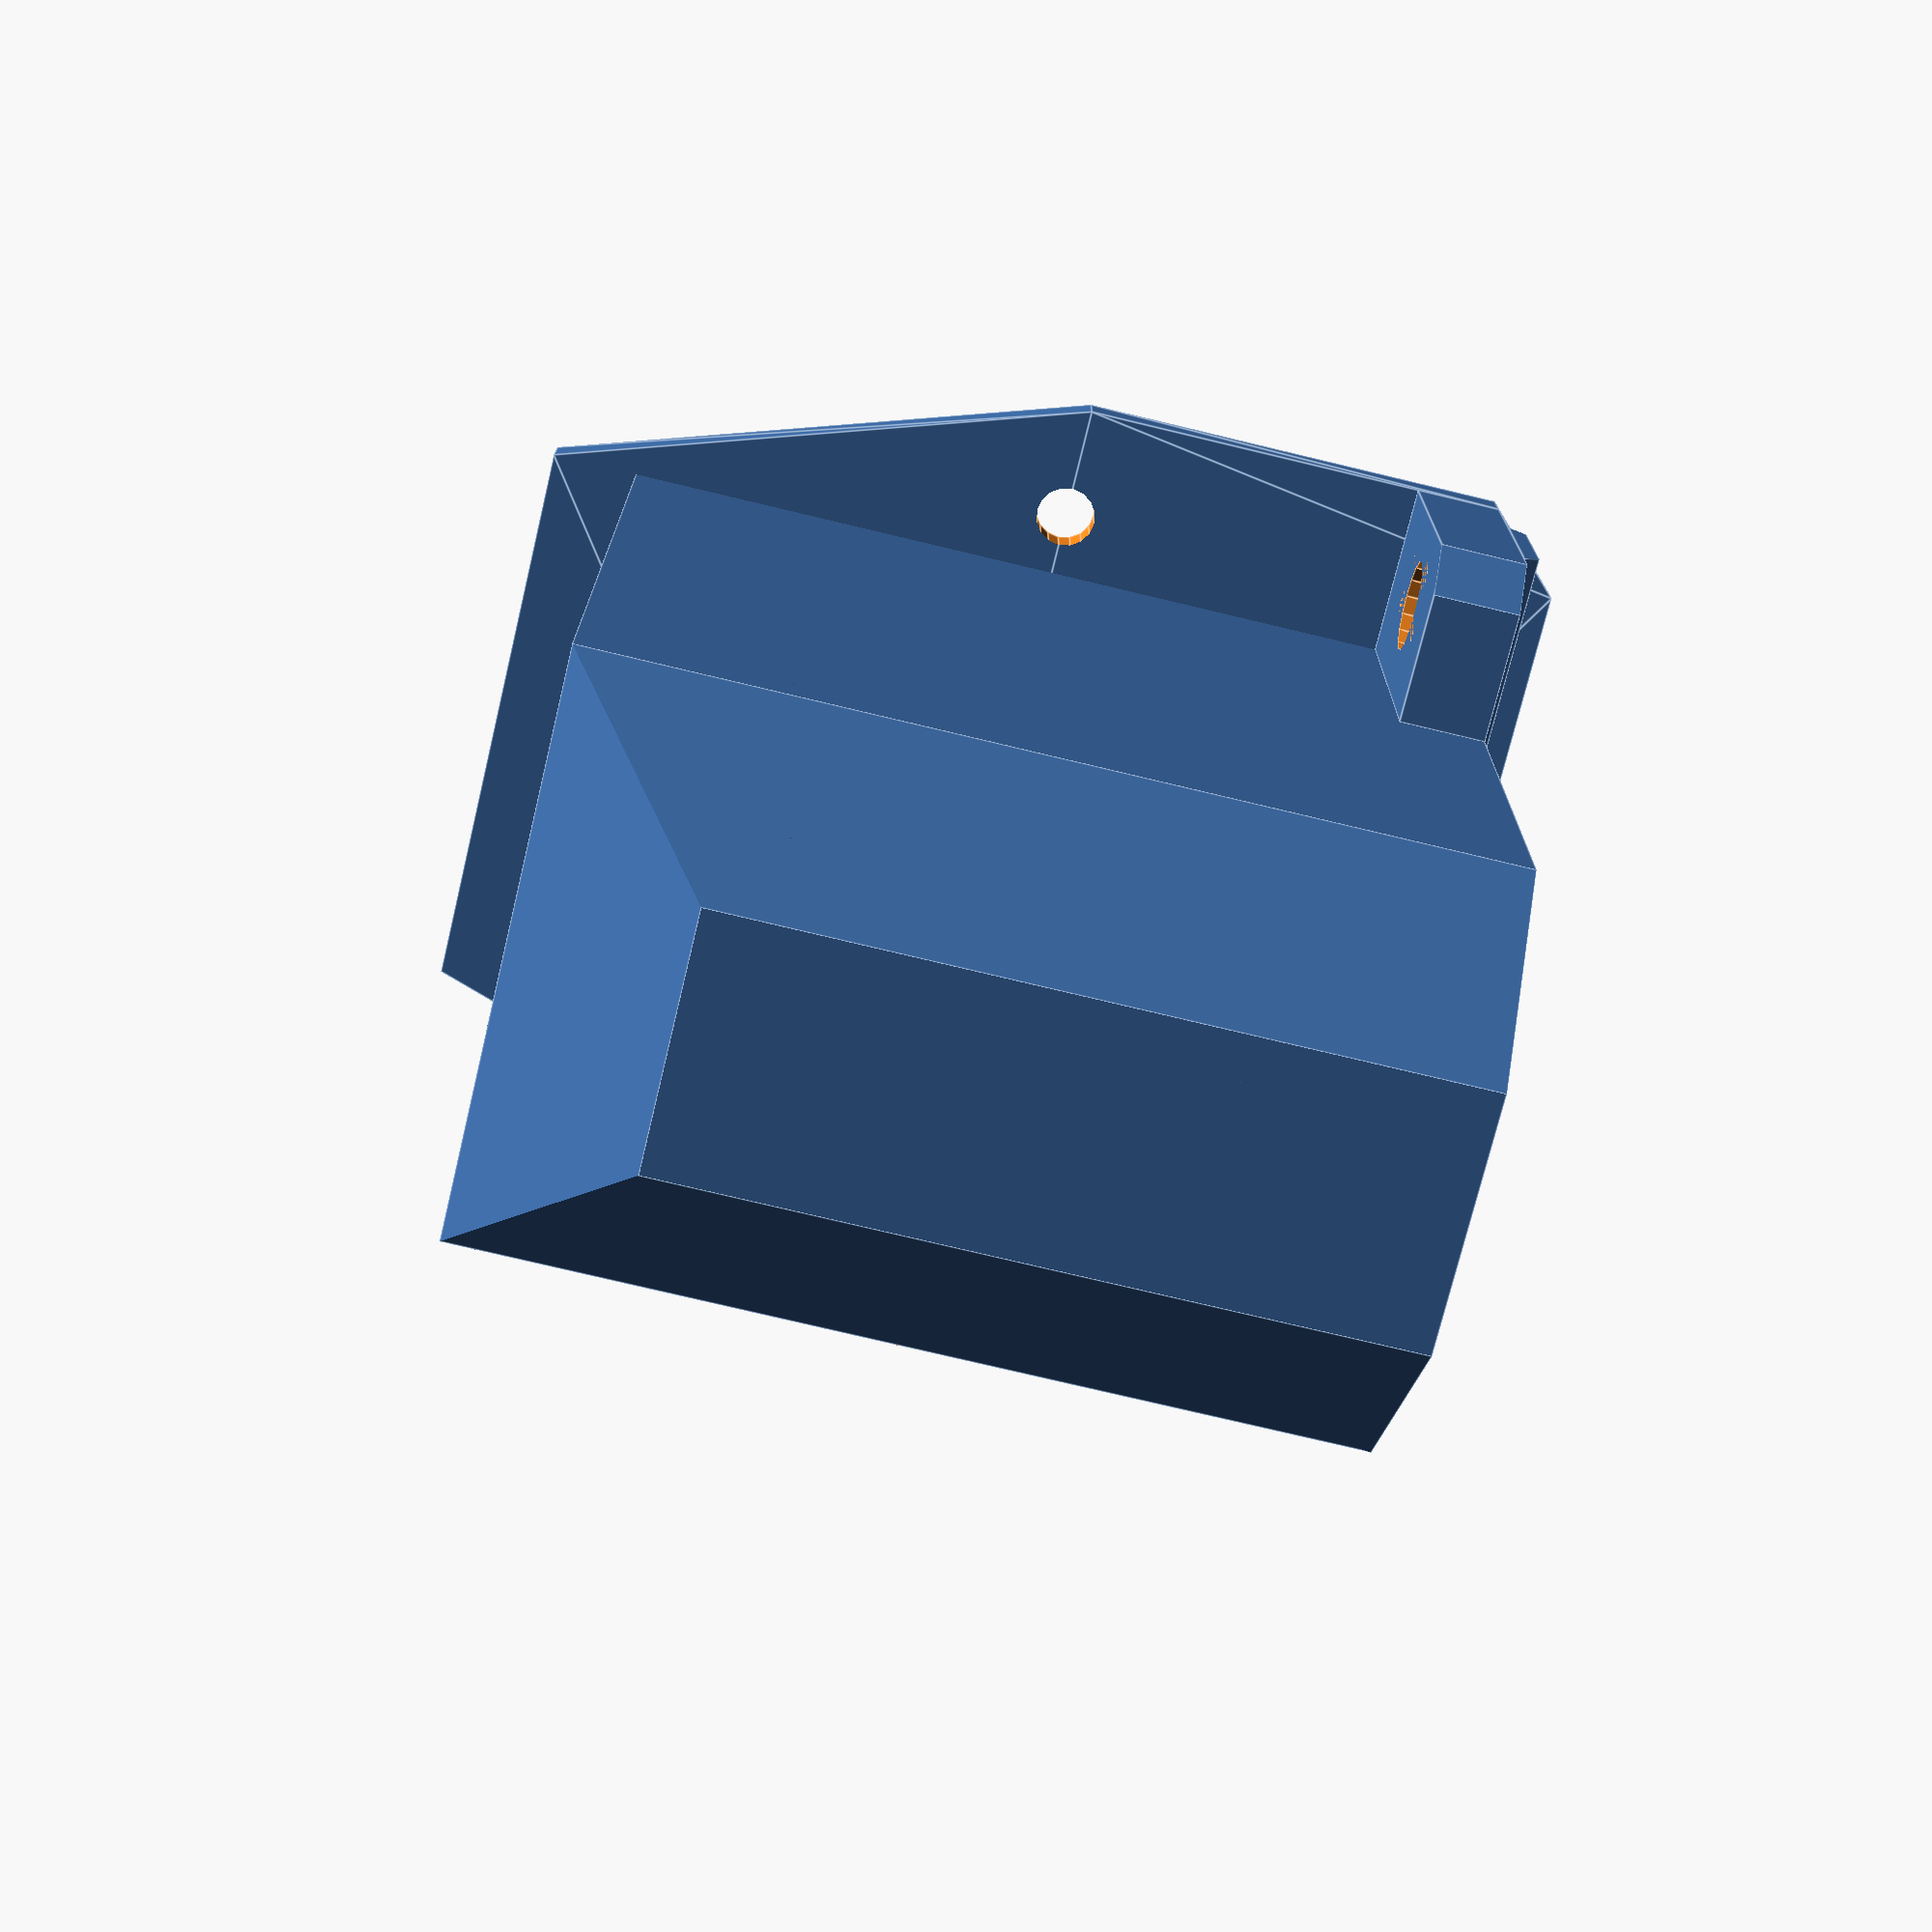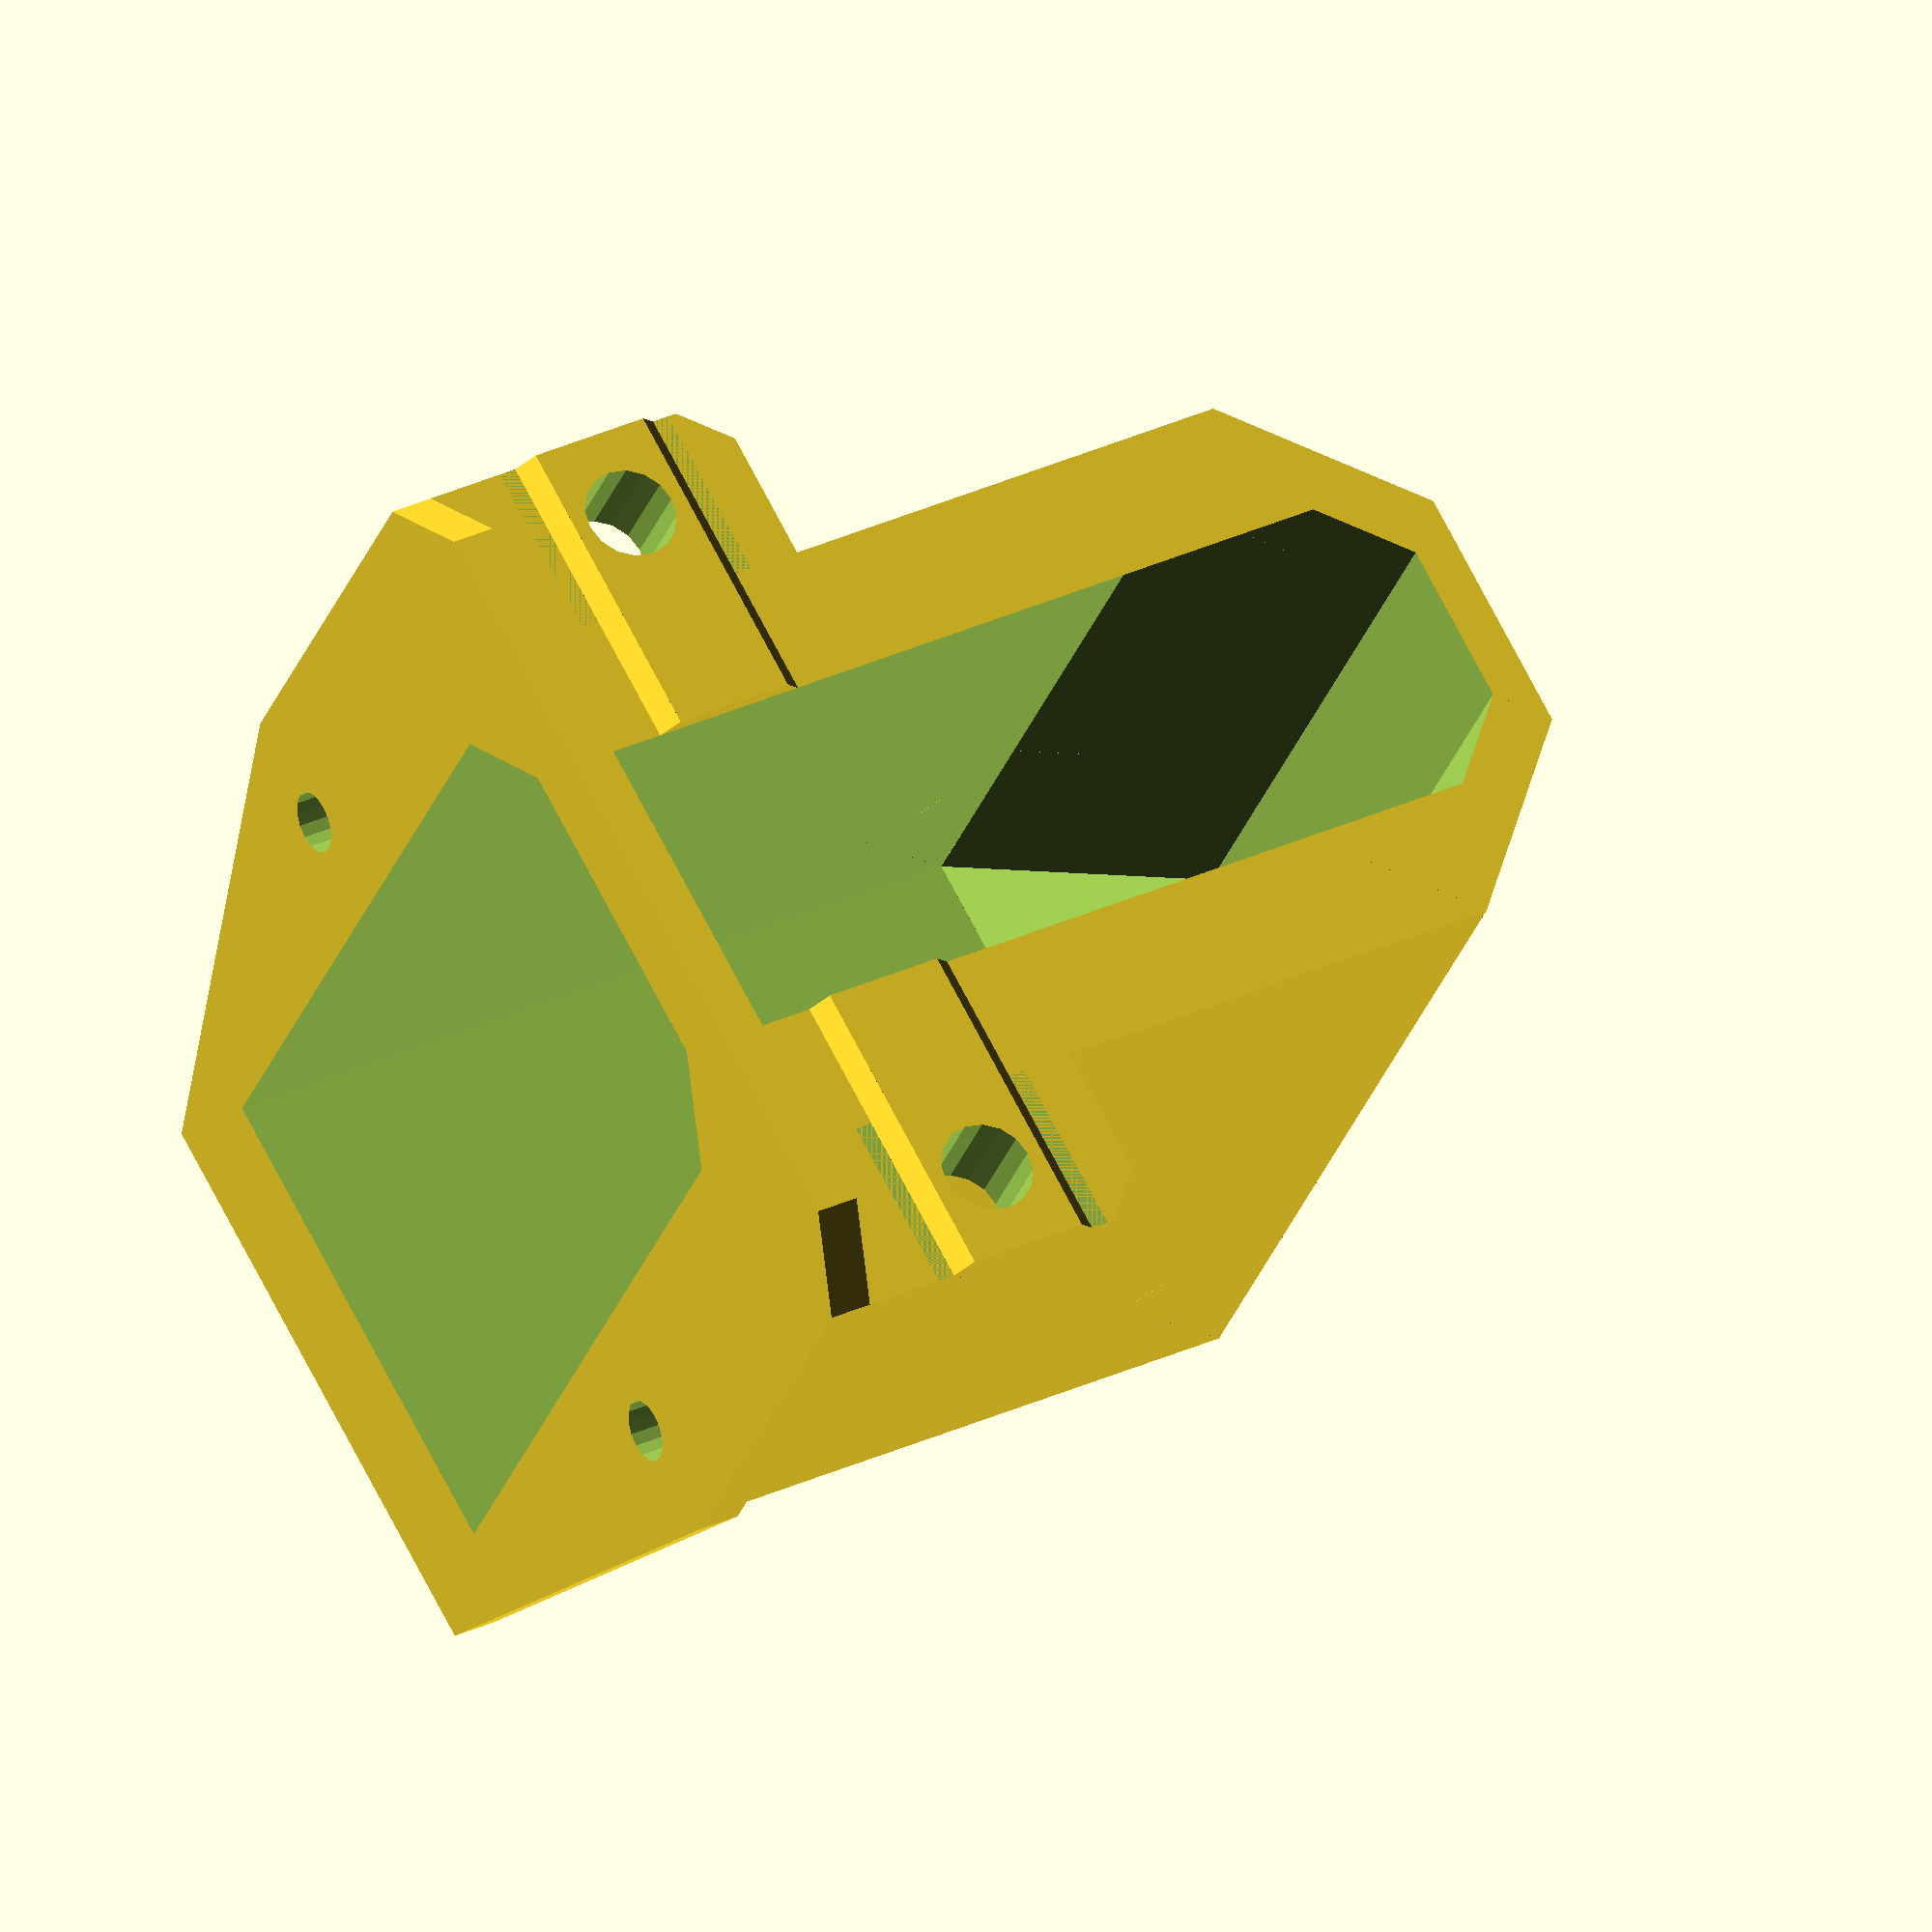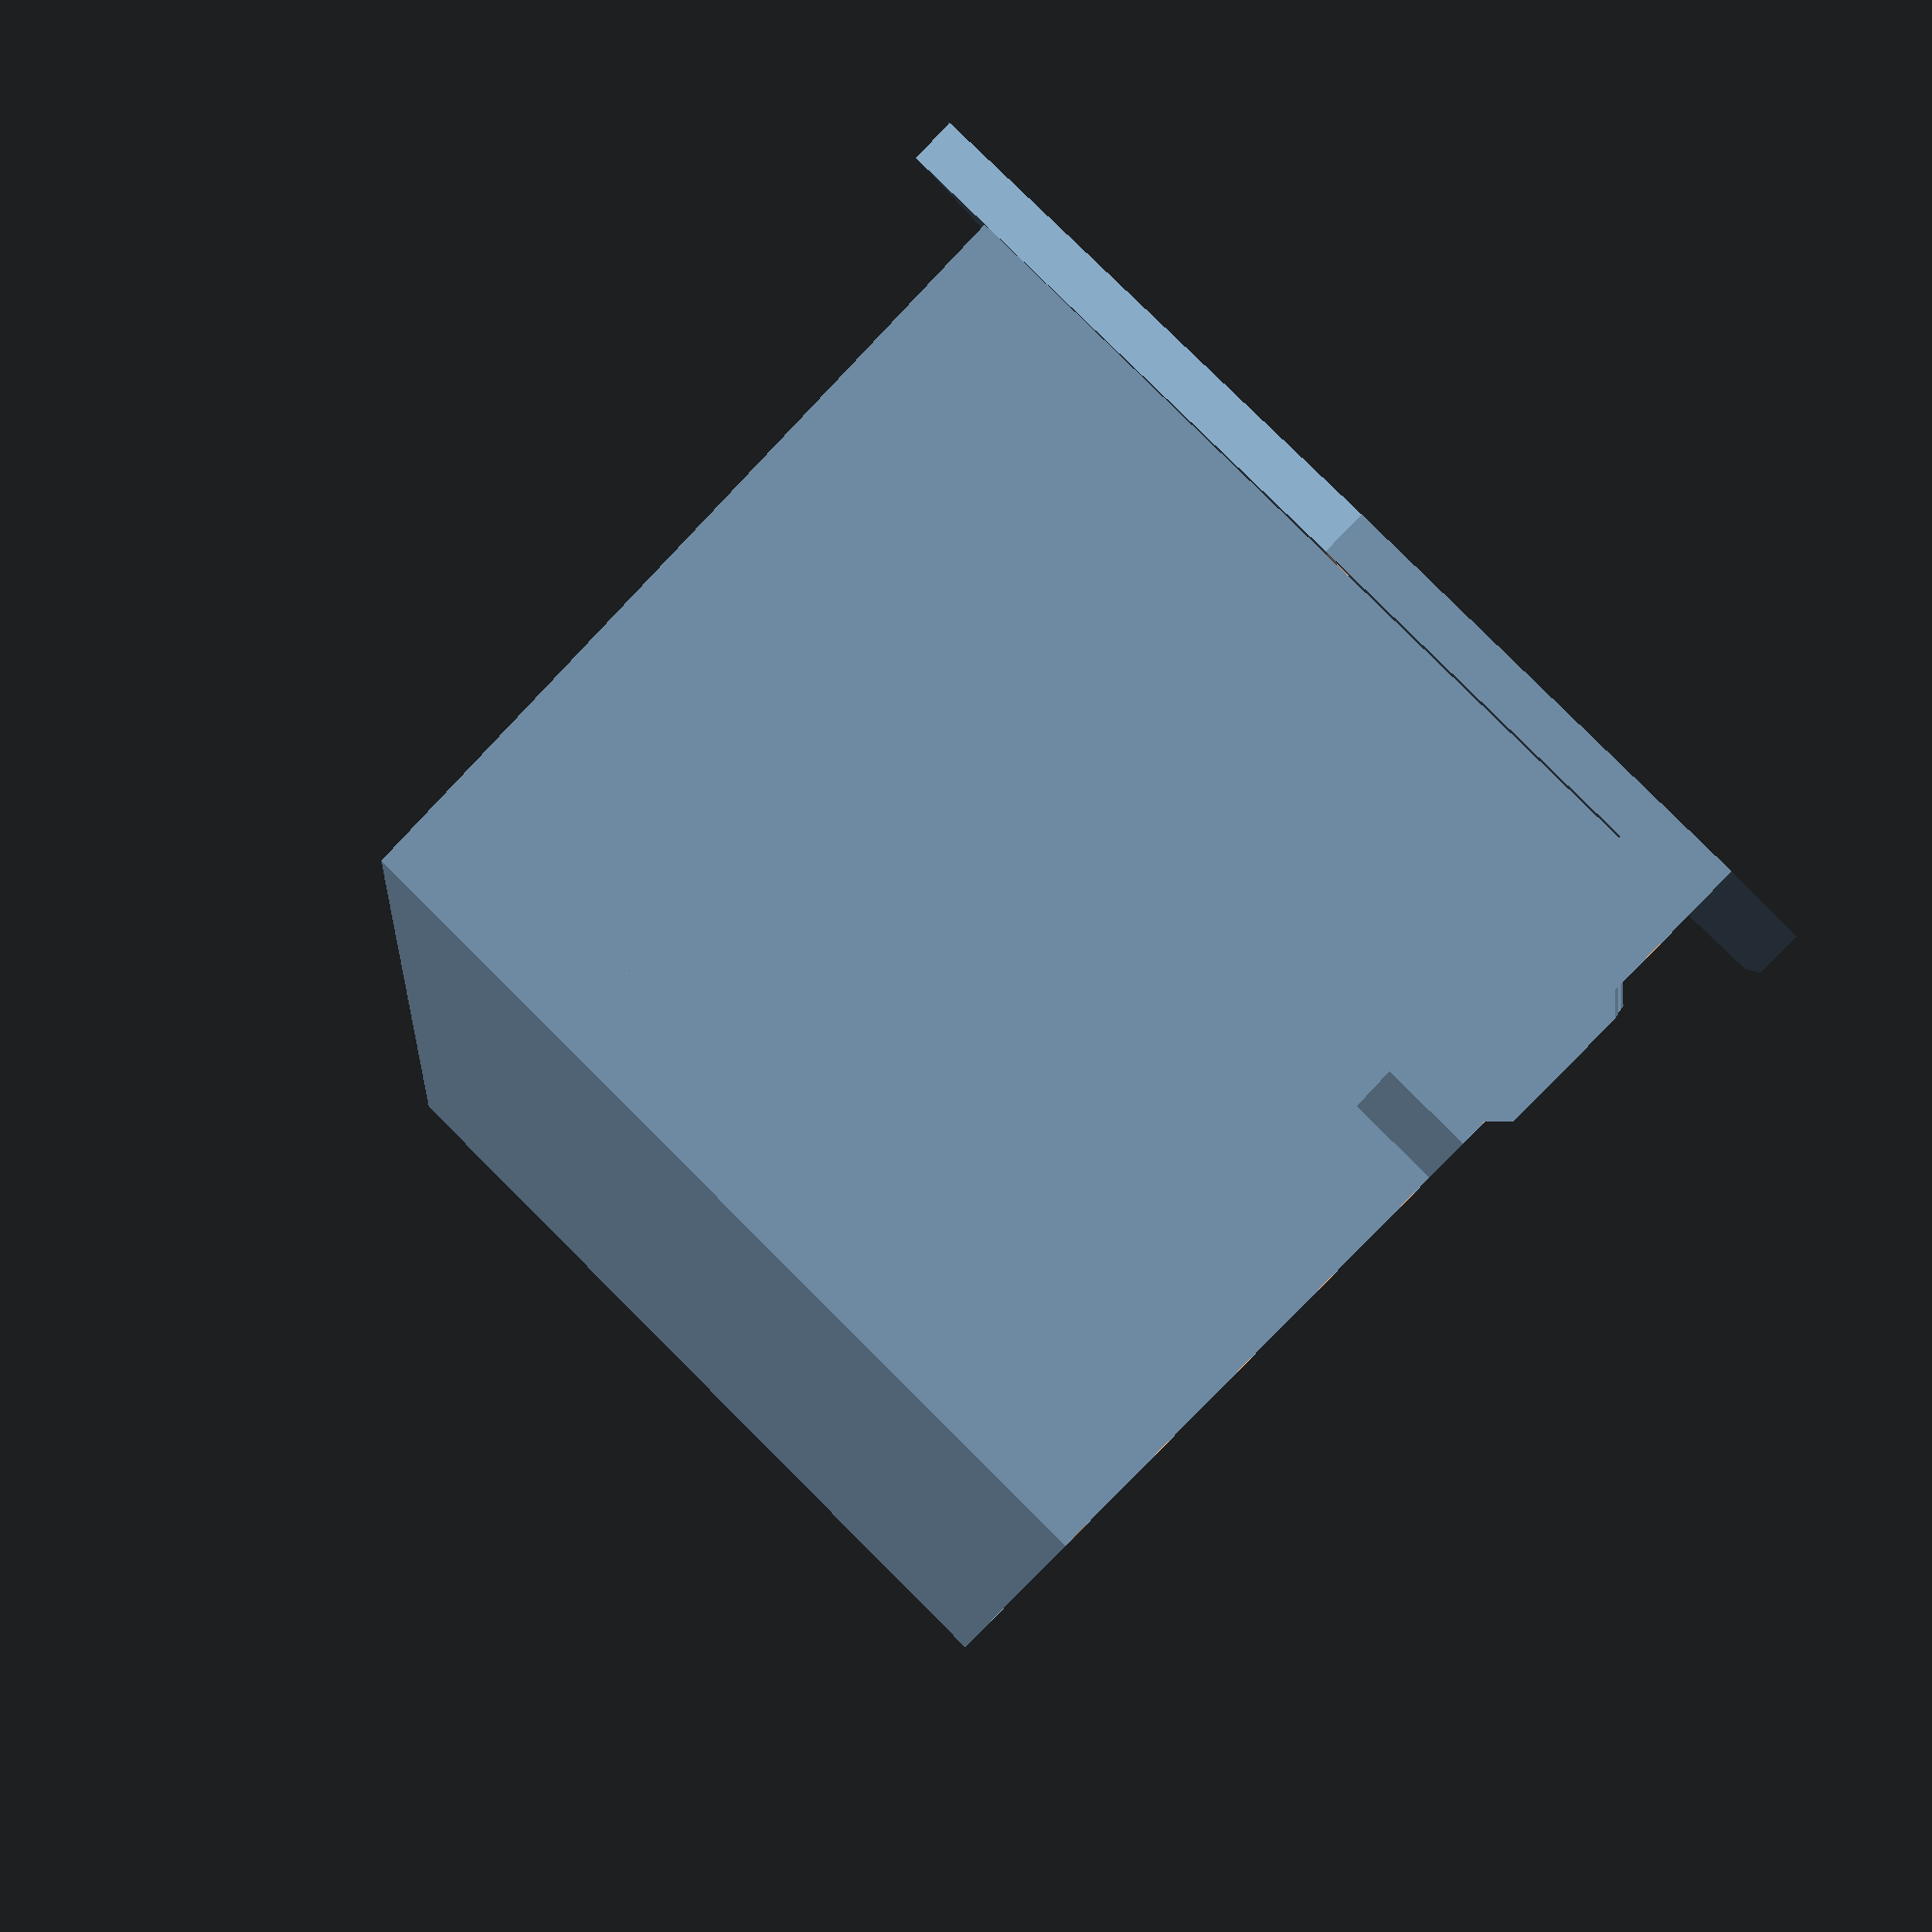
<openscad>
// preview[view:northeast, tilt:topdiagonal]

/* [Basic] */
// Thickness of walls
t=2.5;
// extra space behind the plug for wires
sock_ex_h=34;   

/* [Advanced] */
sock_w=28;
sock_d=48;
sock_h=21;
// extra faceplate on bottom
sock_ex_b=4.5;
// extra faceplate on top
sock_ex_t=7.5;
sock_fillet=5;

// Overall width
f_w=48+2*t;

/* [Hidden] */
f_d=sock_d+sock_ex_b+sock_ex_t;
f_corner=(f_w-sock_w-2*t)/2;

e=0.01;

power_plug();

module mount_screw() {
  // screw hole
  translate([0,0,-e]) cylinder(2*t+2*e, d=3.5, $fn=16);
  // nut clearout
  translate([0,0,t+e]) rotate(30) cylinder(sock_h+sock_ex_h+2*t+2*e, d=7, $fn=6);
}

module mount_ear() {
  w=f_corner;
  tt=5;
  
  difference() {
    union() {
      cube_fillet([w,tt,sock_h-t], top=[0,2.5]);
      translate([0,-1,(20-9)/2])
        cube_fillet([w+sock_fillet+t,1,9], bottom=[0,0,1], top=[0,0,1]);
    }
    // M5 screw
    translate([w/2,0,20/2]) rotate([-90]) {
      translate([0,0,-1-e]) cylinder(tt+1+2*e, d=5.3, $fn=16);
      // screw cap
      translate([0,0,5]) cylinder(tt-5+2*e, d=9);
    }
  }
}

module power_plug() {
difference() {
  union() {
    // faceplate
    linear_extrude(height=t) polygon([
      [0,sock_ex_b], [sock_ex_b,0], [f_w-sock_ex_b,0], [f_w,sock_ex_b],
      [f_w,sock_ex_b+25], [f_w-f_corner,f_d], [f_corner,f_d],
      [0,sock_ex_b+25]
    ]);
    // sock body
    translate([f_corner,sock_ex_b,0])
      cube_fillet([sock_w+2*t, sock_d+t, sock_h+sock_ex_h+t],
        top=[sock_w/3,sock_w/3,0,sock_w/3]);

    translate([0,sock_ex_b,t]) {
      // left mounting ear
      mount_ear();
      // right mounting ear
      translate([f_w,0,0]) mirror([1]) mount_ear();
    }
  }
  
  // begin difference
  // main socket hole
  translate([(f_w-sock_w)/2,sock_ex_b-e,-e])
    cube_fillet([sock_w, sock_d, sock_h+sock_ex_h+e],
      vertical=[0,0,sock_fillet,sock_fillet], top=[sock_w/3,sock_w/3,0,sock_w/3]);
  // screw holes
  translate([(f_w-40)/2,25+sock_ex_b,0]) {
    mount_screw();
    translate([40,0,0]) mount_screw();
  }

}
} /* end module power_plug */

/** END OF POWER_PLUG - BEGIN INCLUDES **/
module nut(d,h,horizontal=true){
    cornerdiameter =  (d / 2) / cos (180 / 6);
    cylinder(h = h, r = cornerdiameter, $fn = 6);
    if(horizontal){
        for(i = [1:6]){
            rotate([0,0,60*i]) translate([-cornerdiameter-0.2,0,0]) rotate([0,0,-45]) cube([2,2,h]);
        }
    }
}

module fillet(radius, height=100, $fn=$fn) {
  if (radius > 0) {
    //this creates acutal fillet
    translate([-radius, -radius, -height / 2 - 0.02]) difference() {
        cube([radius * 2, radius * 2, height + 0.04]);
        if ($fn == 0 && (radius == 2 || radius == 3 || radius == 4)) {
            cylinder(r=radius, h=height + 0.04, $fn=4 * radius);
        } else {
            cylinder(r=radius, h=height + 0.04, $fn=$fn);
        }

    }
  }
}

module cube_fillet(size, radius=-1, vertical=[0,0,0,0], top=[0,0,0,0], bottom=[0,0,0,0], center=false, $fn=4){
    if (center) {
        cube_fillet_inside(size, radius, vertical, top, bottom, $fn);
    } else {
        translate([size[0]/2, size[1]/2, size[2]/2])
            cube_fillet_inside(size, radius, vertical, top, bottom, $fn);
    }
}

module cube_negative_fillet(size, radius=-1, vertical=[3,3,3,3], top=[0,0,0,0], bottom=[0,0,0,0], $fn=$fn){
    j=[1,0,1,0];

    for (i=[0:3]) {
        if (radius > -1) {
            rotate([0, 0, 90*i]) translate([size[1-j[i]]/2, size[j[i]]/2, 0]) fillet(radius, size[2], $fn);
        } else {
            rotate([0, 0, 90*i]) translate([size[1-j[i]]/2, size[j[i]]/2, 0]) fillet(vertical[i], size[2], $fn);
        }
        rotate([90*i, -90, 0]) translate([size[2]/2, size[j[i]]/2, 0 ]) fillet(top[i], size[1-j[i]], $fn);
        rotate([90*(4-i), 90, 0]) translate([size[2]/2, size[j[i]]/2, 0]) fillet(bottom[i], size[1-j[i]], $fn);

    }
}

module cube_fillet_inside(size, radius=-1, vertical=[3,3,3,3], top=[0,0,0,0], bottom=[0,0,0,0], $fn=$fn){
    //makes CENTERED cube with round corners
    // if you give it radius, it will fillet vertical corners.
    //othervise use vertical, top, bottom arrays
    //when viewed from top, it starts in upper right corner (+x,+y quadrant) , goes counterclockwise
    //top/bottom fillet starts in direction of Y axis and goes CCW too

    if (radius == 0) {
        cube(size, center=true);
    } else {
        difference() {
            cube(size, center=true);
            cube_negative_fillet(size, radius, vertical, top, bottom, $fn);
        }
    }
}

</openscad>
<views>
elev=343.5 azim=283.5 roll=0.3 proj=p view=edges
elev=327.4 azim=147.4 roll=237.3 proj=o view=solid
elev=261.9 azim=258.7 roll=43.8 proj=p view=solid
</views>
